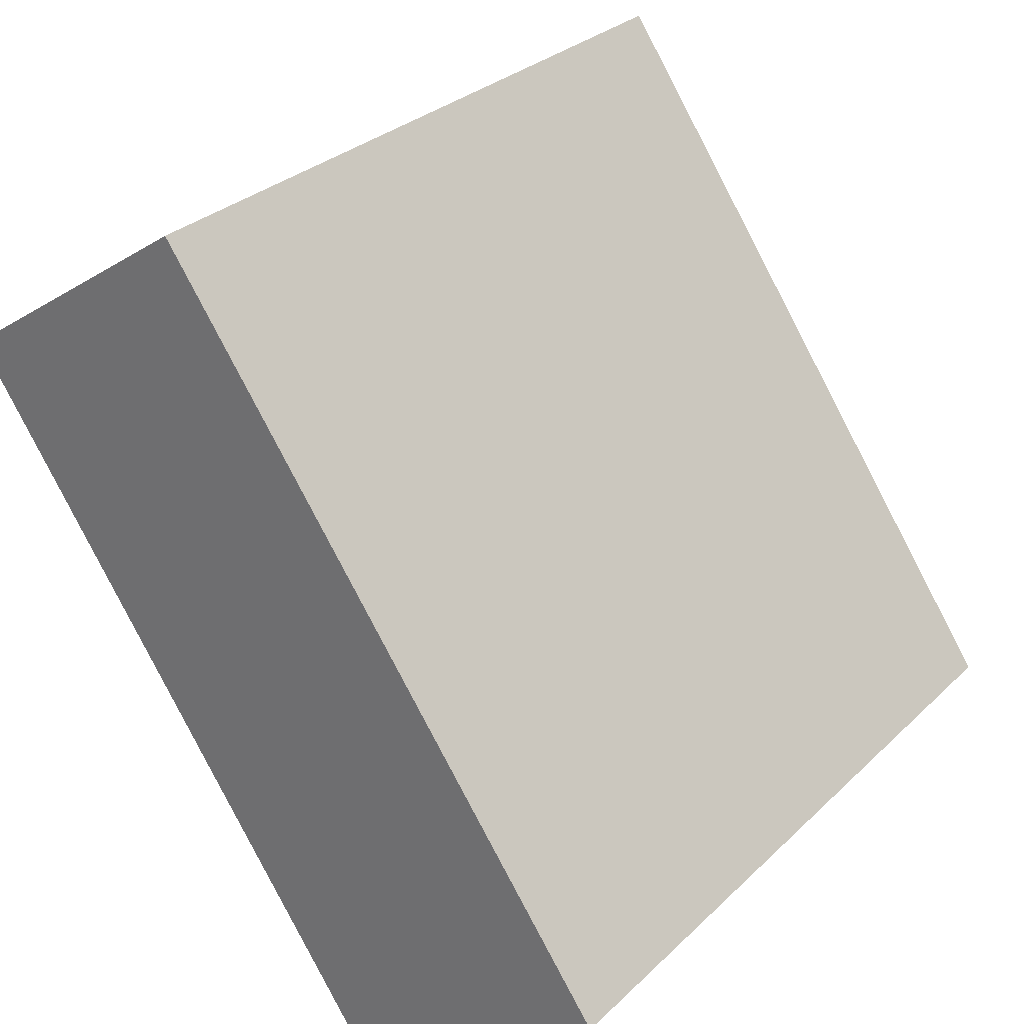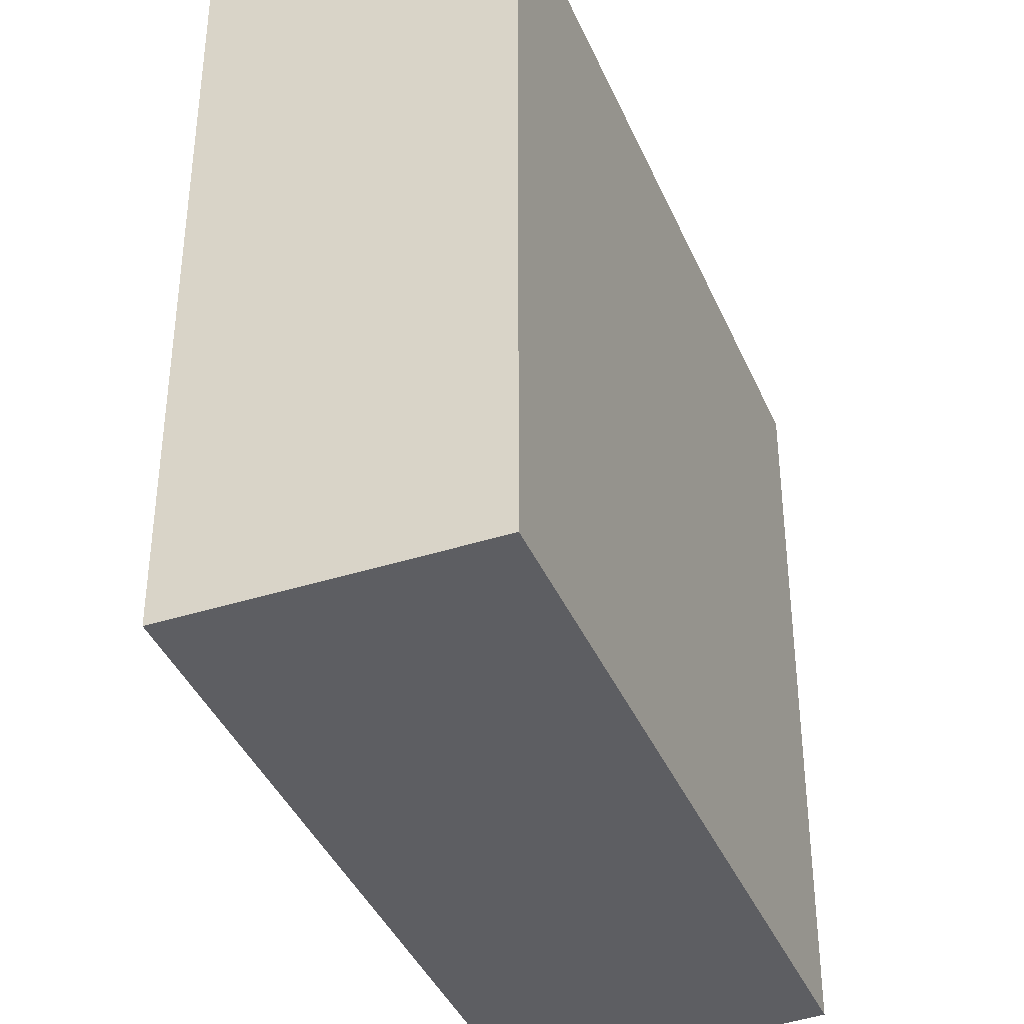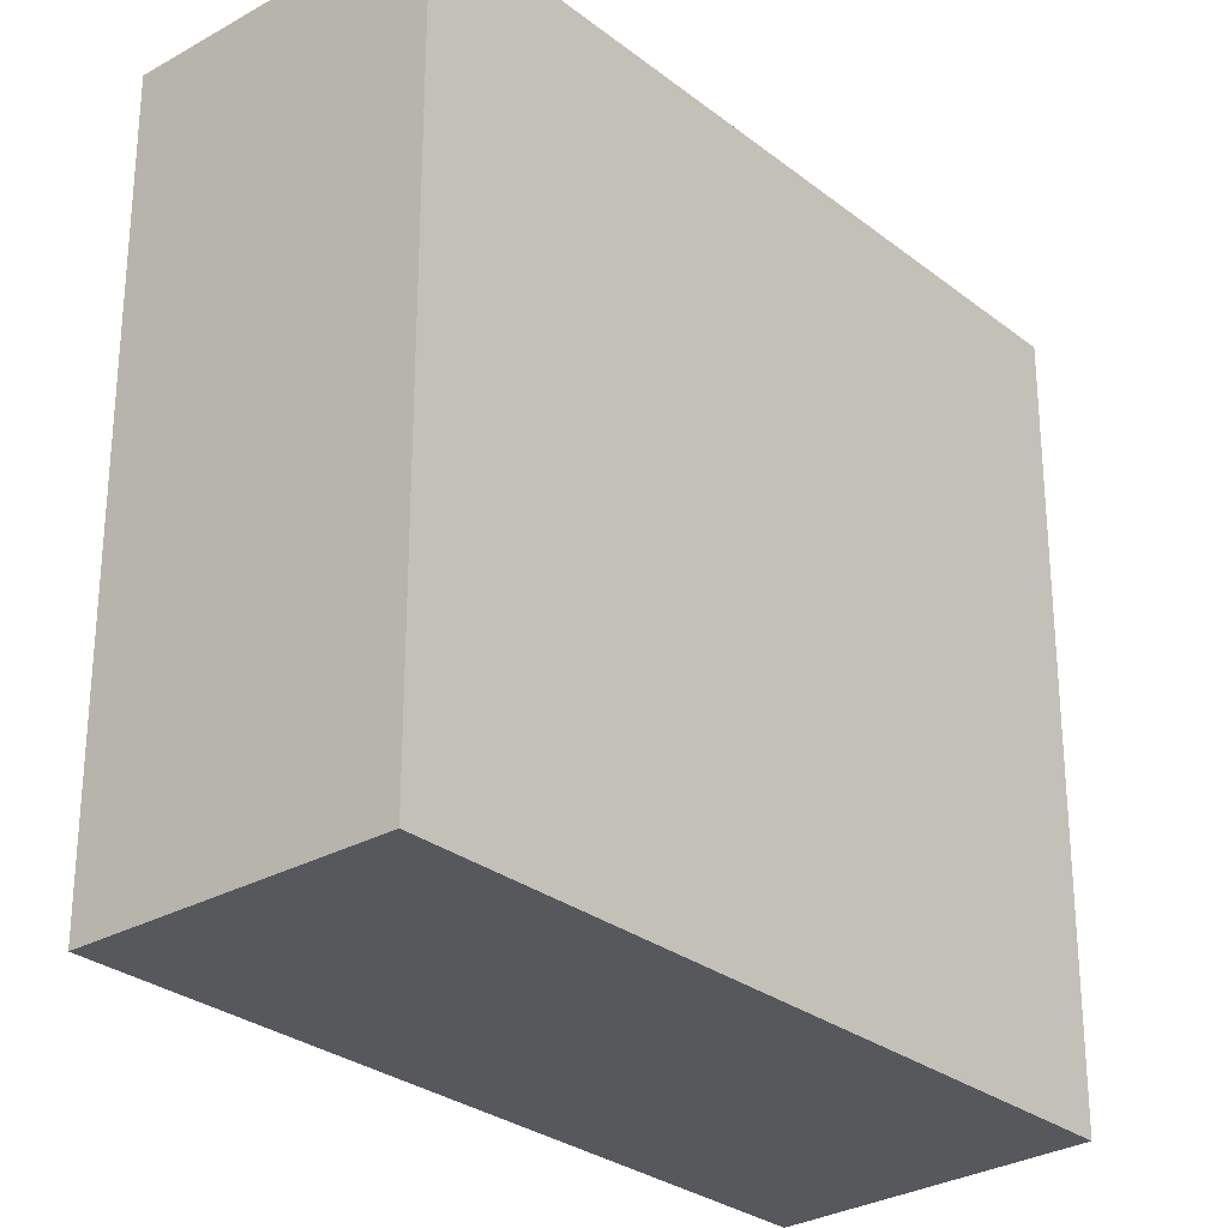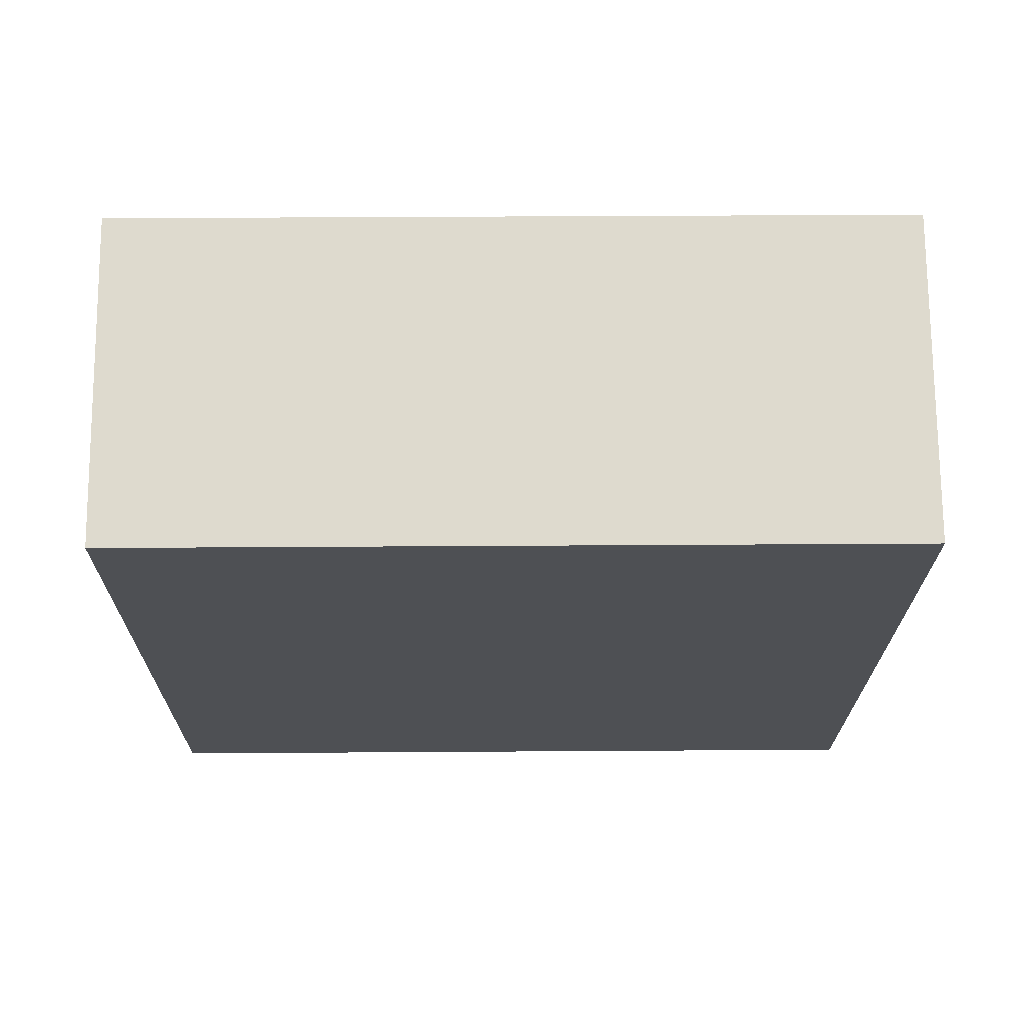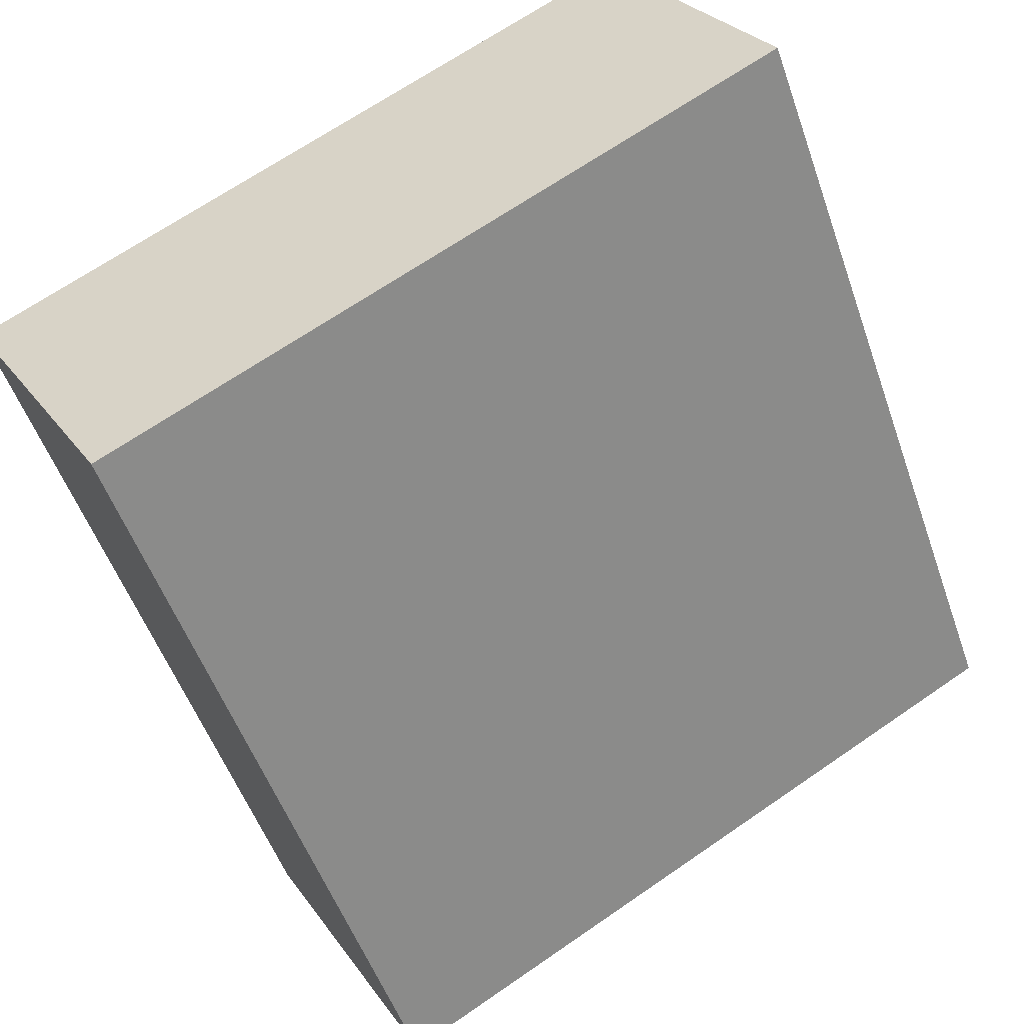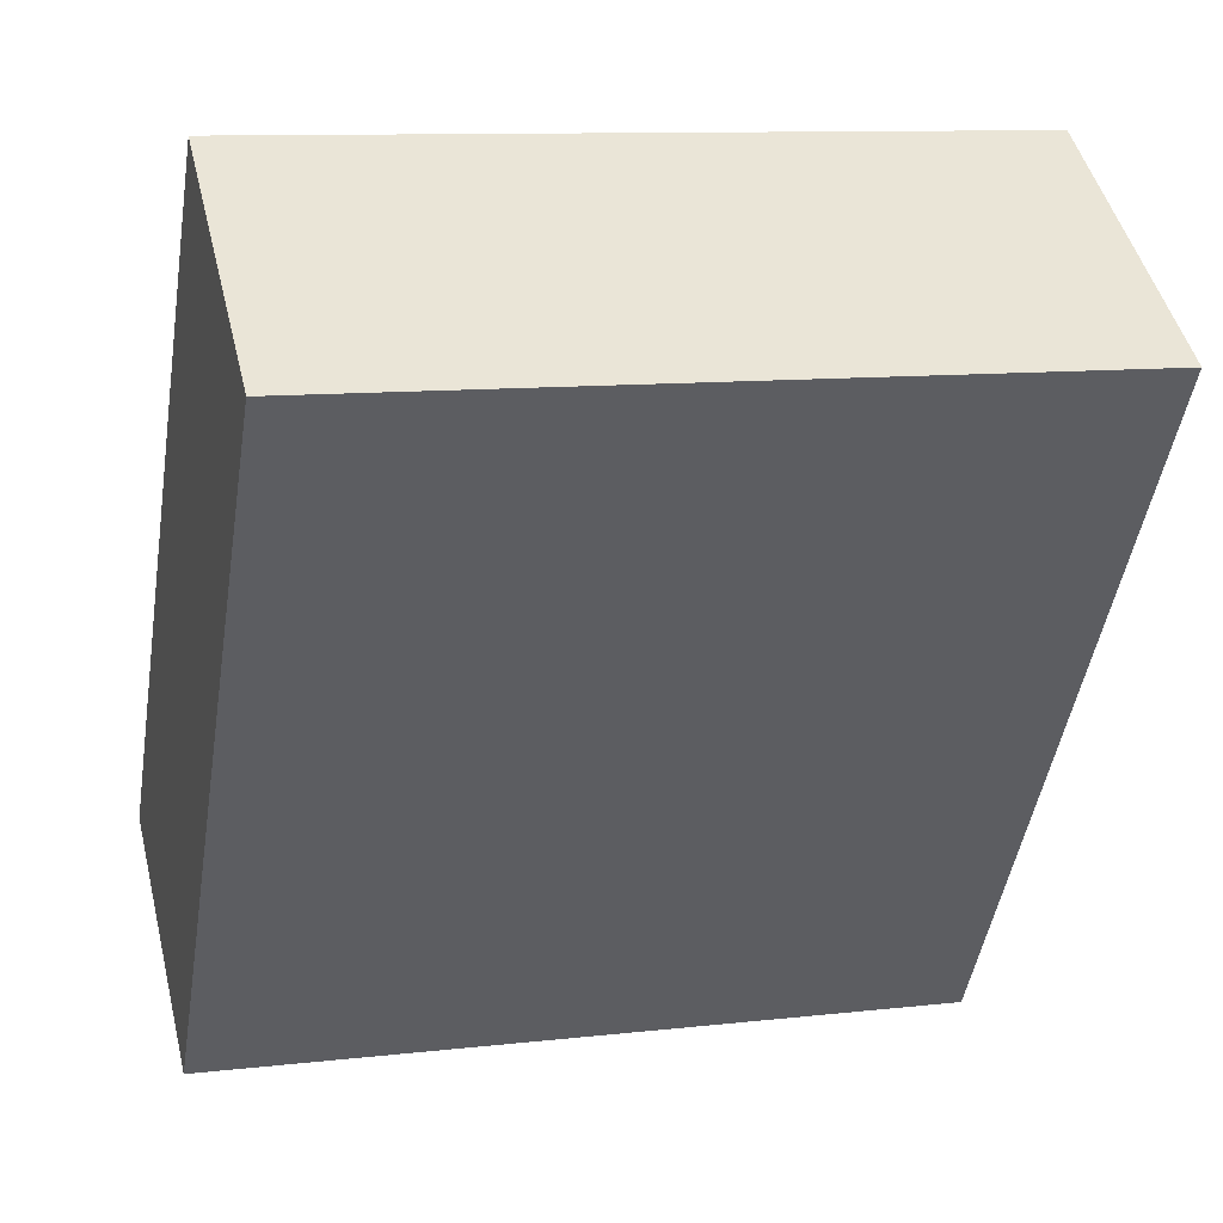
<metadata>
{"format":"obj","ext":"obj","renderer":"f3d","projection":"perspective","resolution":1024,"background":"white","views":[{"elev":29.7,"azim":-143.7,"up":"+Z"},{"elev":-39.2,"azim":56.0,"up":"+Y"},{"elev":-28.1,"azim":74.8,"up":"+Y"},{"elev":37.2,"azim":89.5,"up":"+Z"},{"elev":67.4,"azim":-124.7,"up":"+Z"},{"elev":10.5,"azim":74.0,"up":"+Z"}]}
</metadata>
<code>
v  0.663 1.766 -0.392
v  1.102 1.766 1.573
v  1.717 1.766 1.155
v  0 1.766 1.081e-16
v  1.717 -7.072e-17 1.155
v  0.663 2.4e-17 -0.392
v  0 0 0
v  1.102 -9.632e-17 1.573
g defaultobject
f 1 2 3
f 2 1 4
f 5 1 3
f 1 5 6
f 6 4 1
f 4 6 7
f 7 2 4
f 2 7 8
f 8 3 2
f 3 8 5
f 8 6 5
f 6 8 7

</code>
